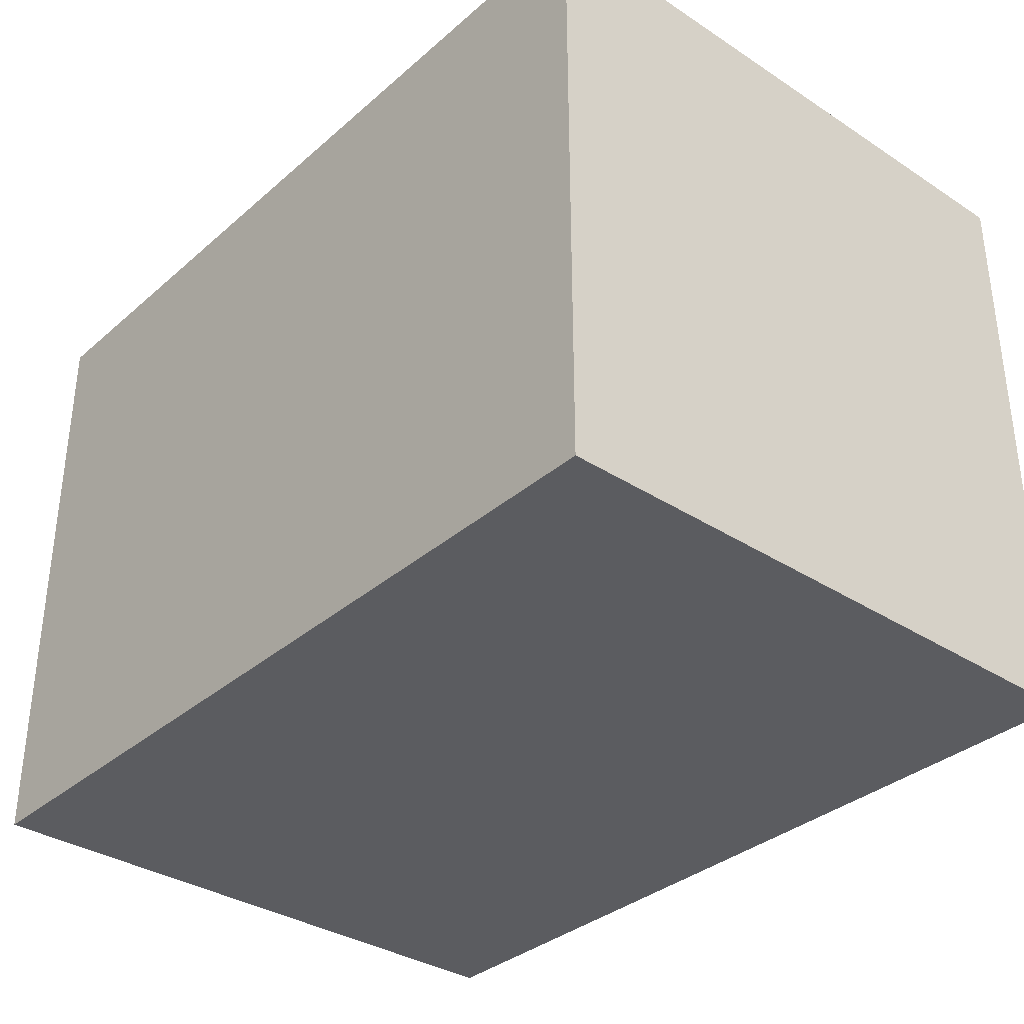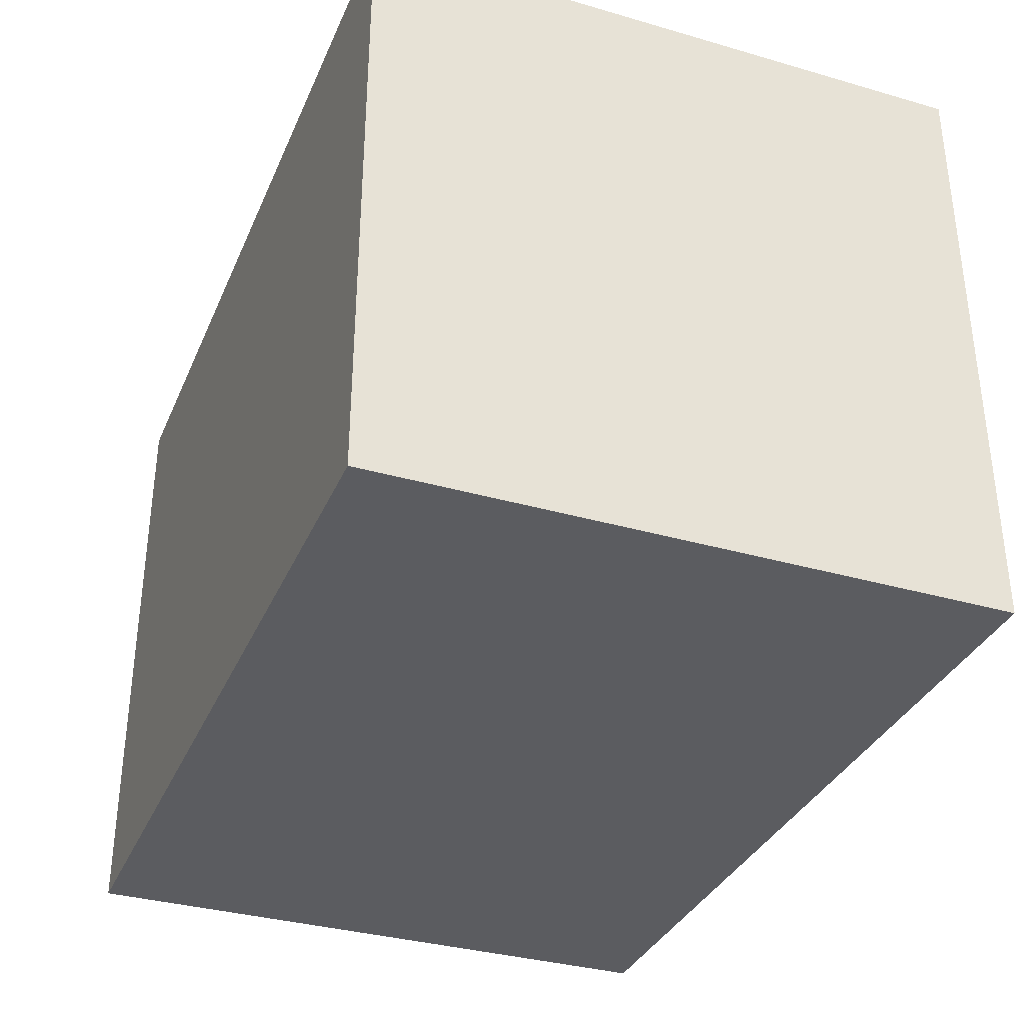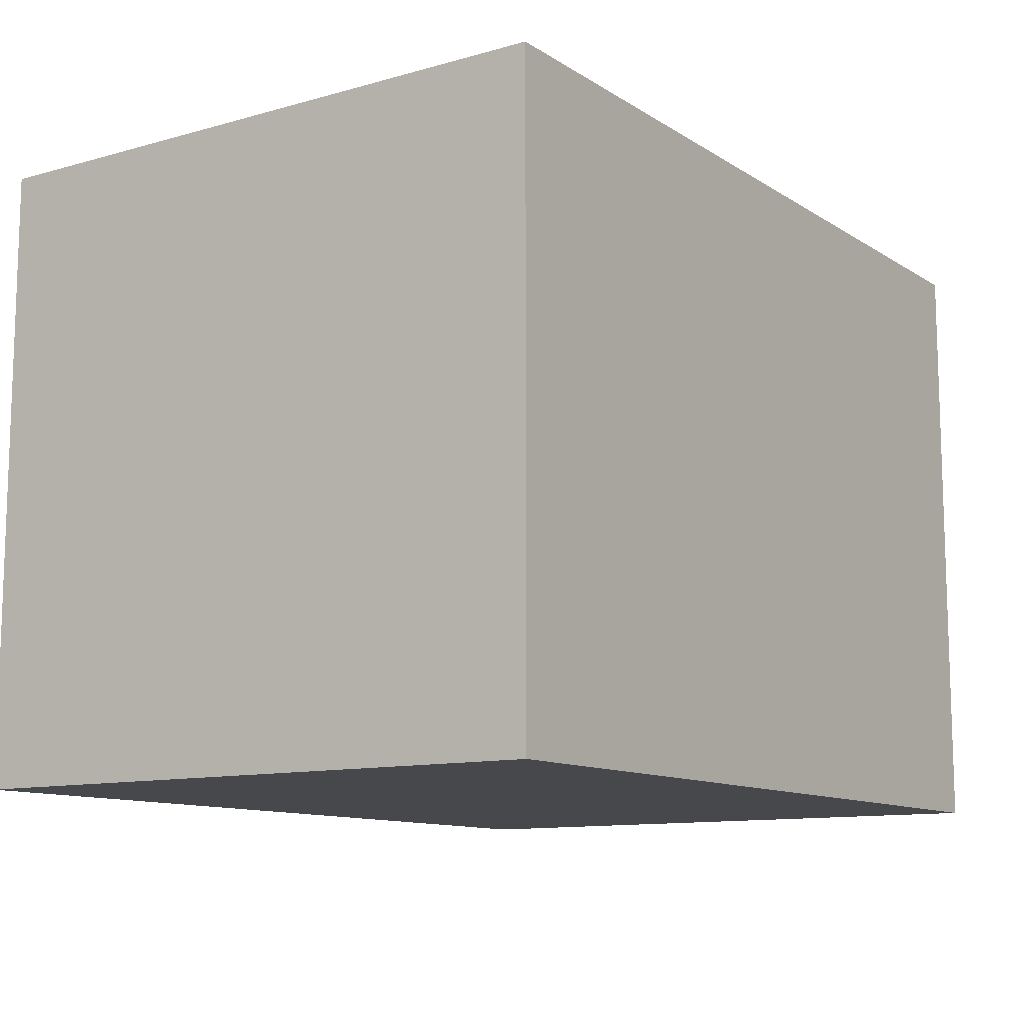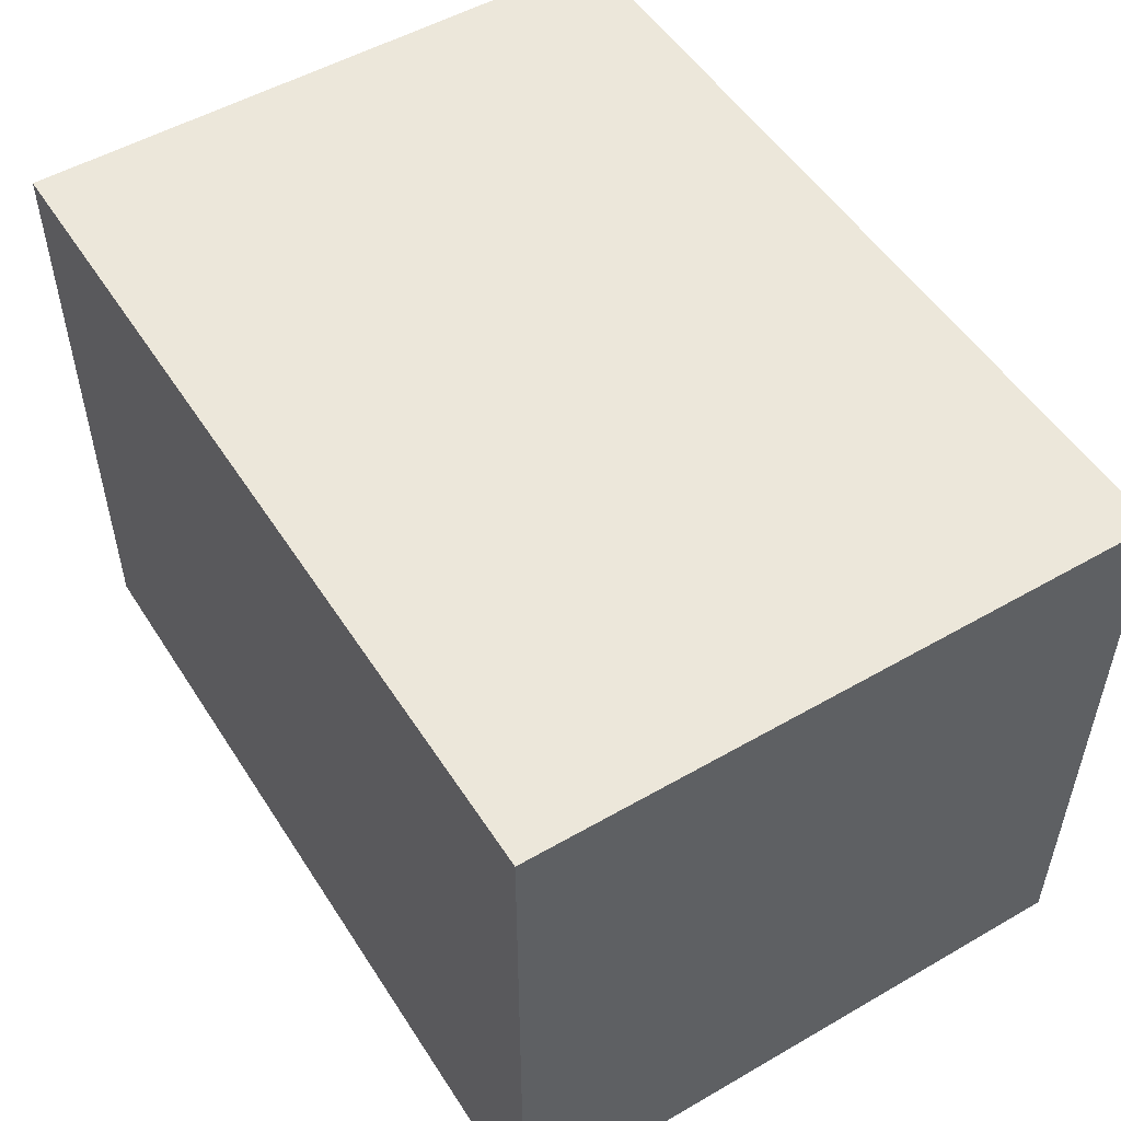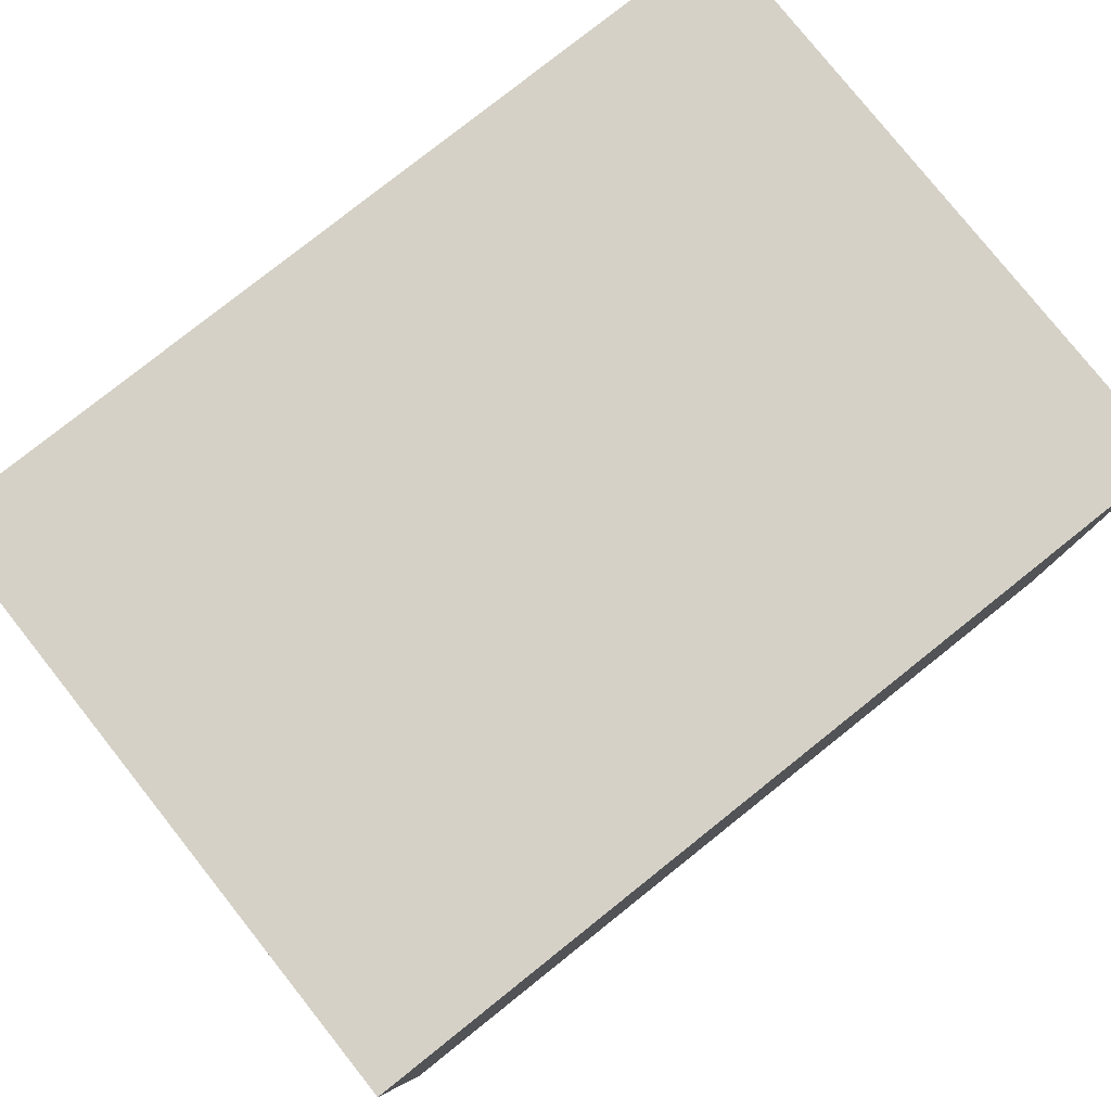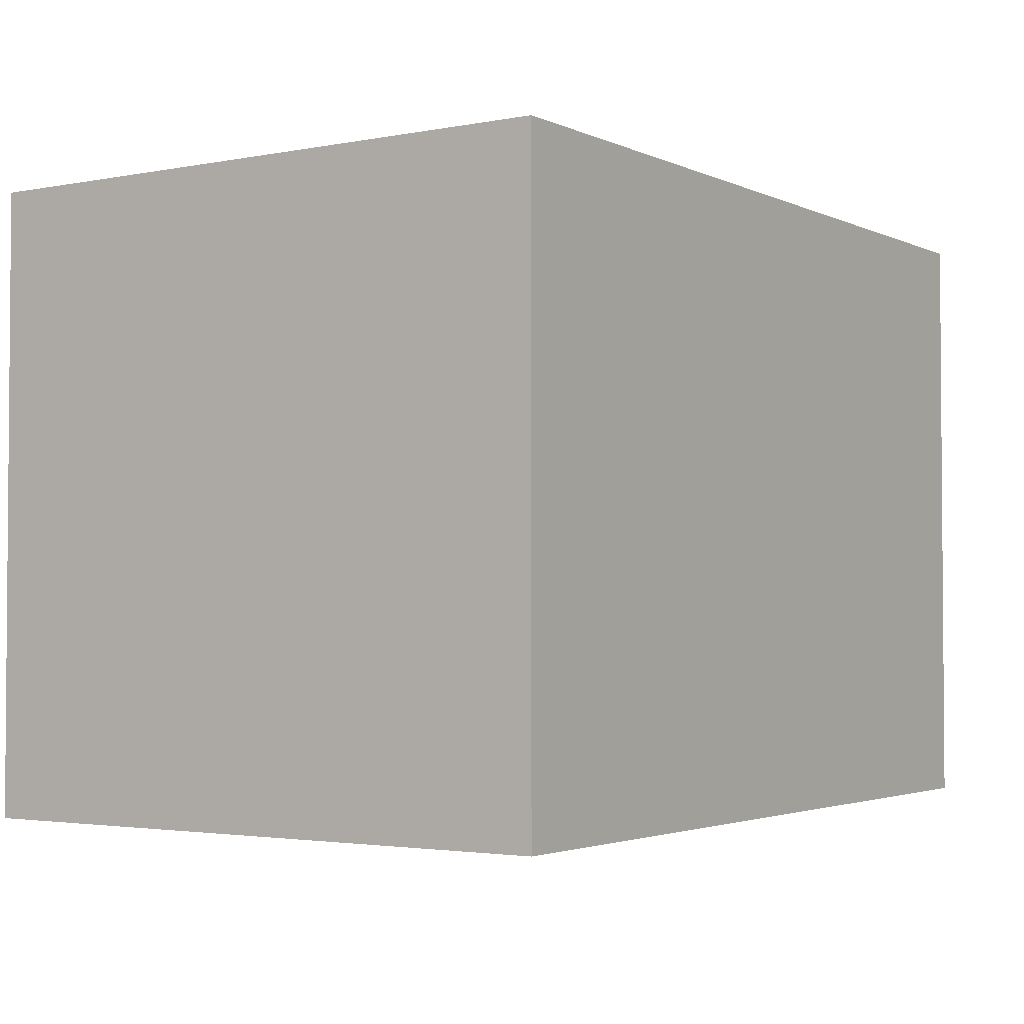
<metadata>
{"format":"obj","ext":"obj","renderer":"f3d","projection":"perspective","resolution":1024,"background":"white","views":[{"elev":-34.5,"azim":49.0,"up":"+Y"},{"elev":-34.5,"azim":68.8,"up":"+Z"},{"elev":-11.2,"azim":124.3,"up":"+Y"},{"elev":52.0,"azim":58.1,"up":"+Z"},{"elev":79.4,"azim":-38.5,"up":"+Z"},{"elev":-2.6,"azim":-56.2,"up":"+Z"}]}
</metadata>
<code>
o
v -0.4 0 -0.1
v -0.4 0 -0.2
v -0.4 0 -0.6
v -0.4 0.1 -0.3
v -0.4 0.1 -0.6
v -0.4 0.2 -0.2
v -0.4 0.2 -0.3
v -0.4 0.2 -0.6
v -0.4 0.3 -0.2
v -0.4 0.3 -0.3
v -0.4 0.5 -0.1
v -0.4 0.5 -0.2
v -0.4 0.5 -0.6
v 0.3 0 -0.1
v 0.3 0 -0.5
v 0.3 0 -0.6
v 0.3 0.1 -0.1
v 0.3 0.1 -0.3
v 0.3 0.2 -0.1
v 0.3 0.2 -0.3
v 0.3 0.2 -0.5
v 0.3 0.3 -0.3
v 0.3 0.3 -0.5
v 0.3 0.4 -0.4
v 0.3 0.4 -0.5
v 0.3 0.5 -0.1
v 0.3 0.5 -0.4
v 0.3 0.5 -0.6
v -0.4 0 -0.1
v -0.4 0.5 -0.1
v -0.3 0 -0.1
v -0.3 0.2 -0.1
v -0.3 0.3 -0.1
v -0.3 0.4 -0.1
v -0.2 0.4 -0.1
v -0.2 0.5 -0.1
v 0 0.1 -0.1
v 0 0.2 -0.1
v 0 0.3 -0.1
v 0.3 0 -0.1
v 0.3 0.1 -0.1
v 0.3 0.2 -0.1
v 0.3 0.5 -0.1
v -0.4 0 -0.6
v -0.4 0.1 -0.6
v -0.4 0.2 -0.6
v -0.4 0.5 -0.6
v -0.1 0.1 -0.6
v -0.1 0.2 -0.6
v -0.1 0.3 -0.6
v 0.2 0 -0.6
v 0.2 0.2 -0.6
v 0.2 0.3 -0.6
v 0.2 0.5 -0.6
v 0.3 0 -0.6
v 0.3 0.5 -0.6
v -0.4 0 -0.1
v -0.3 0 -0.1
v 0.3 0 -0.1
v -0.4 0 -0.2
v -0.3 0 -0.2
v -0.1 0 -0.2
v -0.3 0 -0.3
v -0.1 0 -0.3
v 0 0 -0.3
v -0.1 0 -0.4
v 0 0 -0.4
v 0.2 0 -0.4
v 0 0 -0.5
v 0.2 0 -0.5
v 0.3 0 -0.5
v -0.4 0 -0.6
v 0.2 0 -0.6
v 0.3 0 -0.6
v -0.4 0.5 -0.1
v -0.2 0.5 -0.1
v 0.3 0.5 -0.1
v -0.4 0.5 -0.2
v -0.2 0.5 -0.2
v 0 0.5 -0.2
v -0.2 0.5 -0.3
v 0 0.5 -0.3
v 0.2 0.5 -0.3
v 0 0.5 -0.4
v 0.2 0.5 -0.4
v 0.3 0.5 -0.4
v -0.4 0.5 -0.6
v 0.2 0.5 -0.6
v 0.3 0.5 -0.6
f 4 3 2
f 5 3 4
f 6 2 1
f 6 4 2
f 7 5 4
f 7 4 6
f 8 5 7
f 9 6 1
f 9 7 6
f 10 8 7
f 10 7 9
f 11 9 1
f 12 10 9
f 12 9 11
f 13 8 10
f 13 10 12
f 14 15 17
f 17 15 18
f 17 18 19
f 18 15 20
f 19 18 20
f 15 16 21
f 20 15 21
f 19 20 22
f 20 21 22
f 21 16 23
f 22 21 23
f 22 23 24
f 23 16 25
f 24 23 25
f 19 22 26
f 22 24 26
f 24 25 27
f 26 24 27
f 25 16 28
f 27 25 28
f 31 30 29
f 32 30 31
f 33 30 32
f 34 30 33
f 35 34 33
f 35 30 34
f 36 30 35
f 37 32 31
f 38 33 32
f 38 32 37
f 39 35 33
f 39 33 38
f 39 36 35
f 40 37 31
f 41 38 37
f 41 37 40
f 42 39 38
f 42 38 41
f 43 36 39
f 43 39 42
f 44 45 48
f 45 46 48
f 46 47 49
f 48 46 49
f 49 47 50
f 44 48 51
f 48 49 51
f 49 50 52
f 51 49 52
f 50 47 53
f 52 50 53
f 53 47 54
f 51 52 55
f 52 53 55
f 53 54 55
f 55 54 56
f 60 58 57
f 61 59 58
f 61 58 60
f 62 59 61
f 63 61 60
f 63 62 61
f 64 59 62
f 64 62 63
f 65 59 64
f 66 64 63
f 66 65 64
f 67 59 65
f 67 65 66
f 68 59 67
f 69 67 66
f 69 68 67
f 70 59 68
f 70 68 69
f 71 59 70
f 72 63 60
f 72 66 63
f 72 69 66
f 72 70 69
f 73 71 70
f 73 70 72
f 74 71 73
f 75 76 78
f 76 77 79
f 78 76 79
f 79 77 80
f 78 79 81
f 79 80 81
f 80 77 82
f 81 80 82
f 82 77 83
f 81 82 84
f 82 83 84
f 83 77 85
f 84 83 85
f 85 77 86
f 78 81 87
f 81 84 87
f 84 85 87
f 85 86 88
f 87 85 88
f 88 86 89

</code>
